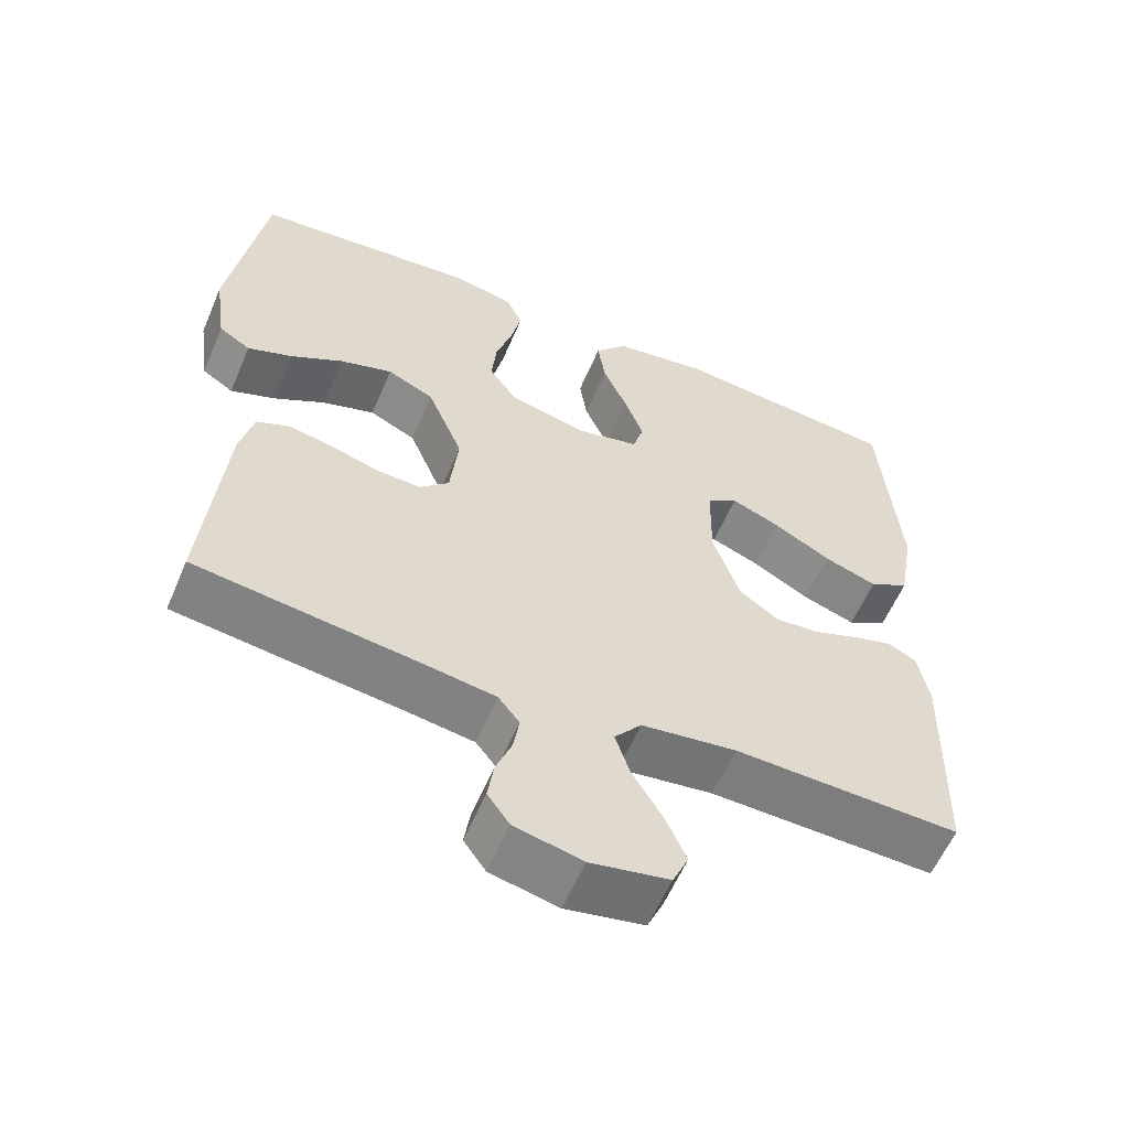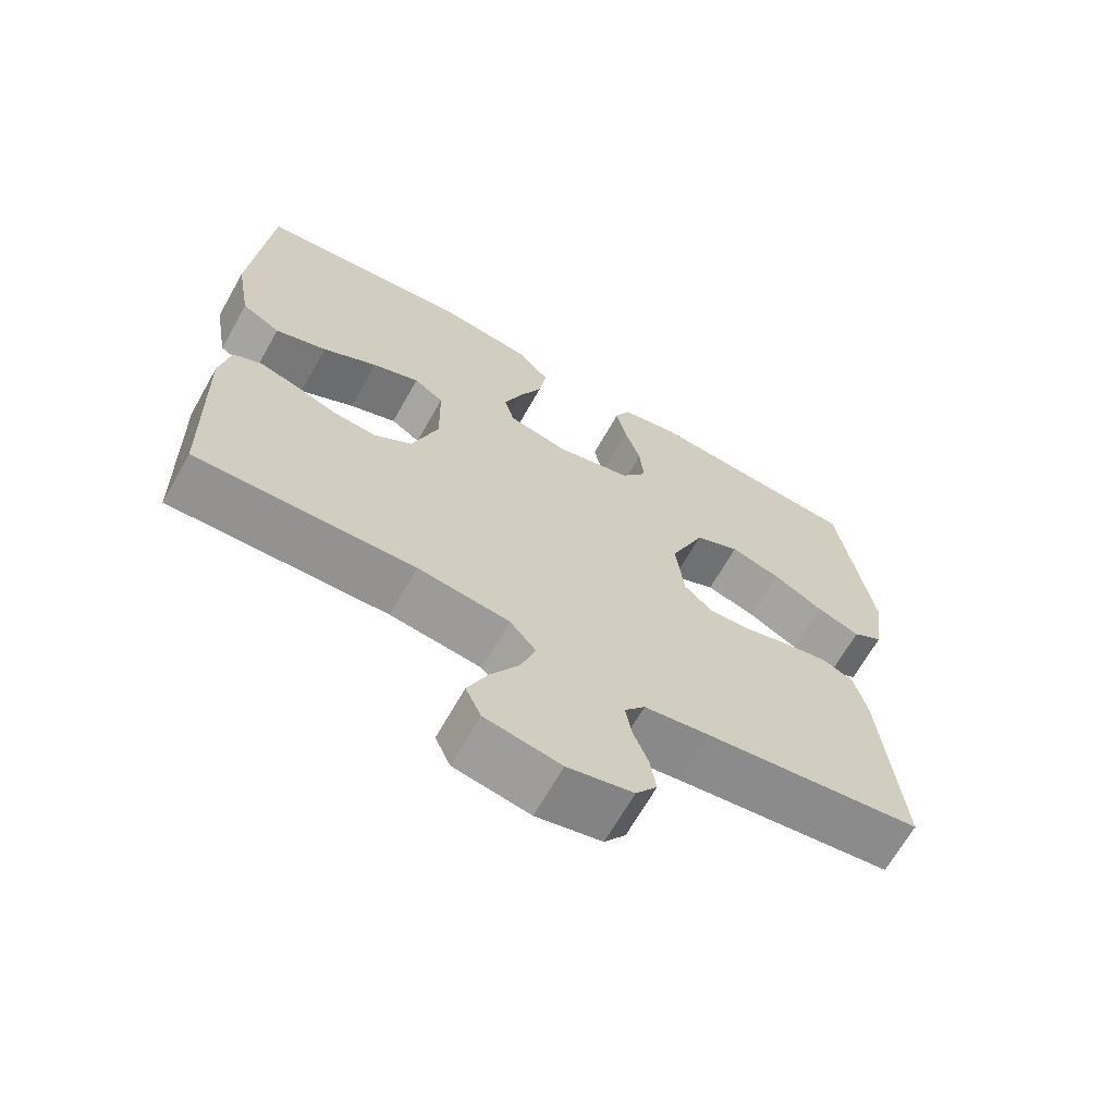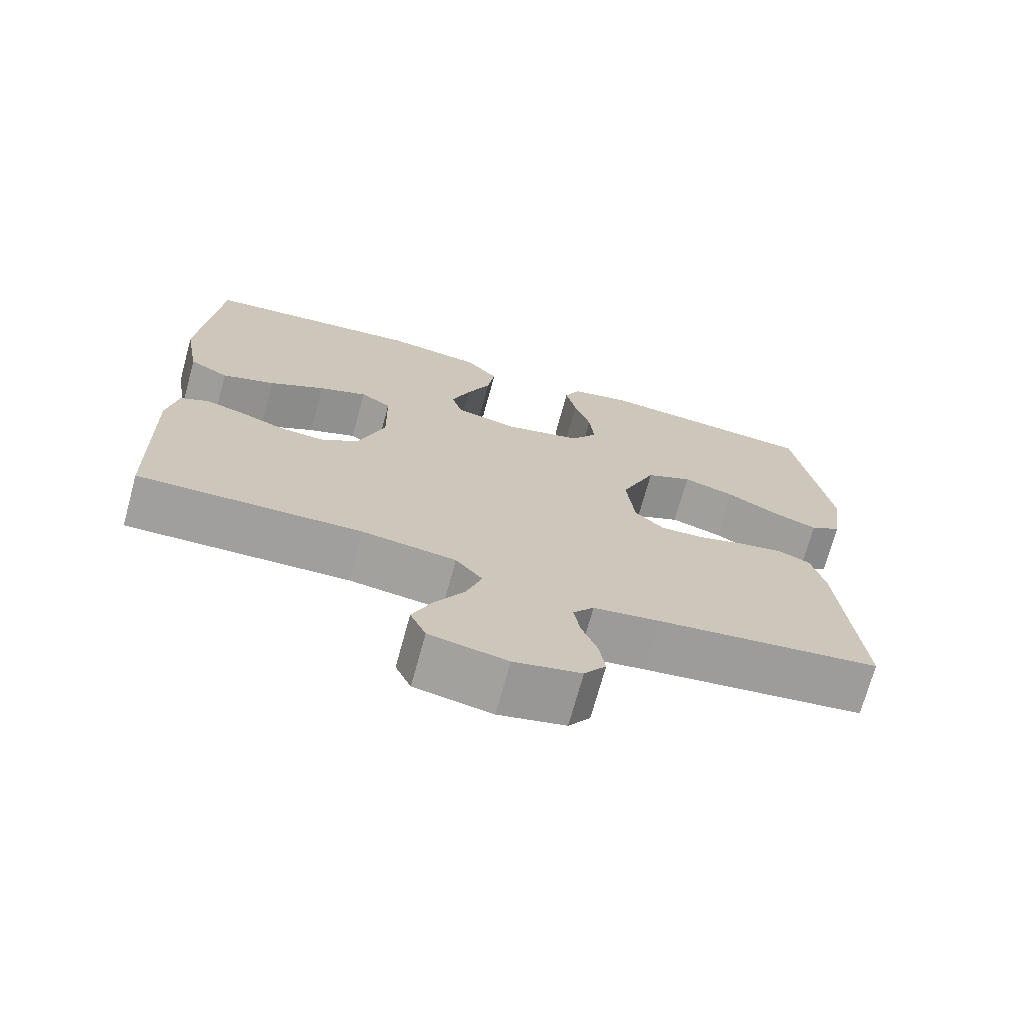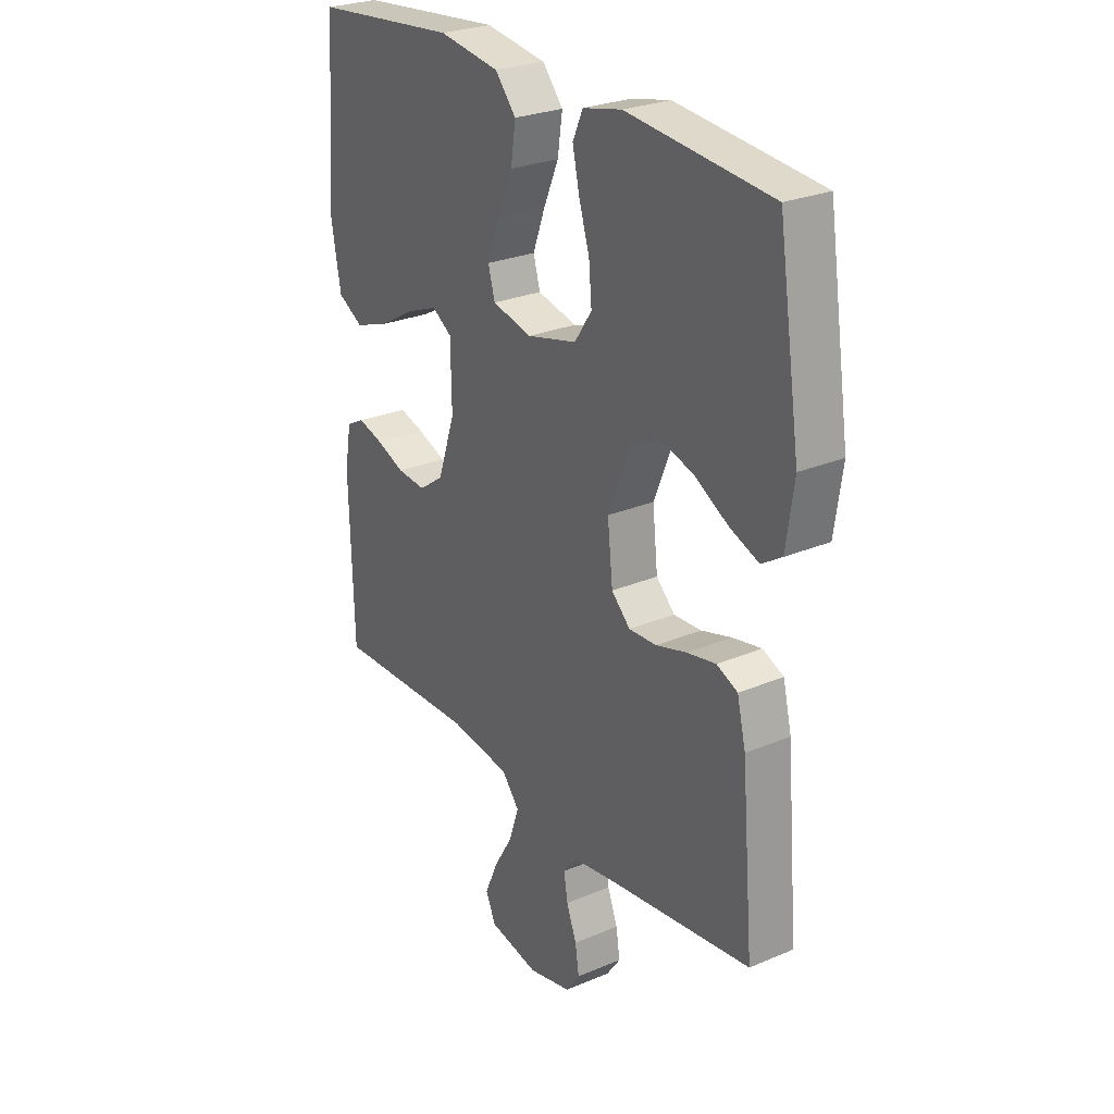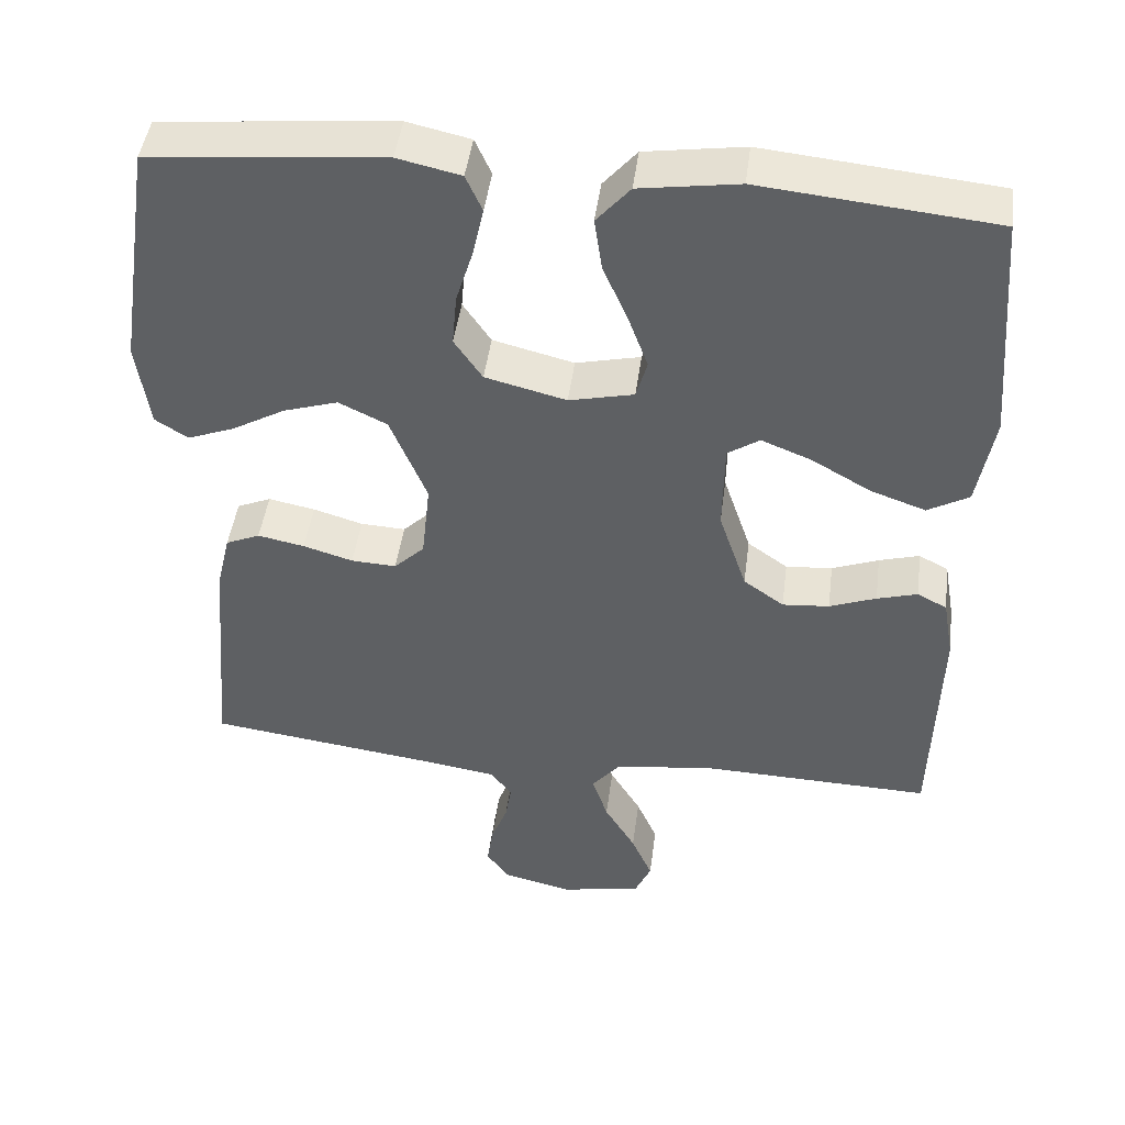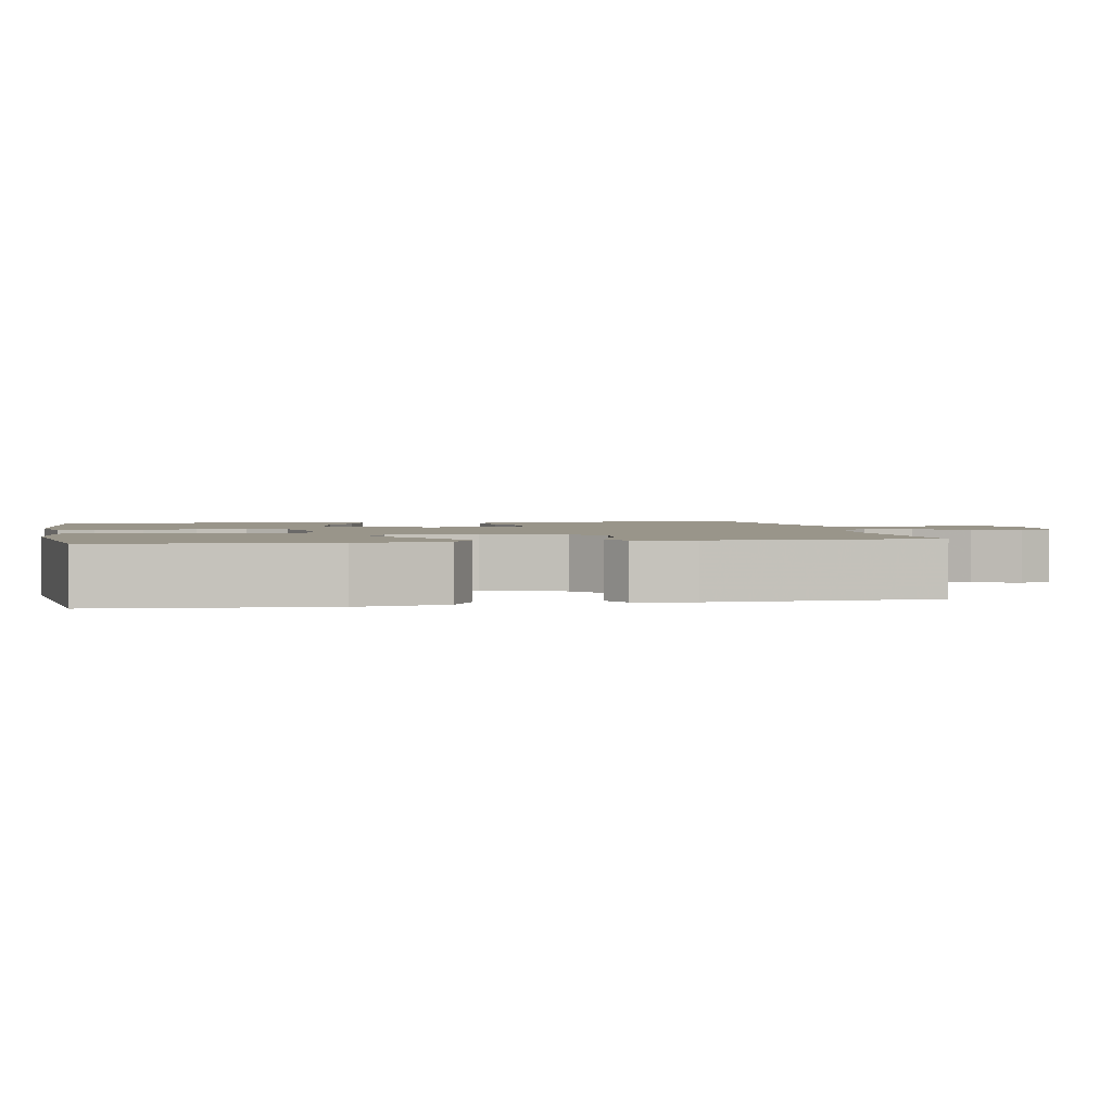
<metadata>
{"format":"obj","ext":"obj","renderer":"f3d","projection":"perspective","resolution":1024,"background":"white","views":[{"elev":-58.7,"azim":-23.0,"up":"+Z"},{"elev":-67.2,"azim":150.5,"up":"+Z"},{"elev":-71.7,"azim":164.7,"up":"+Z"},{"elev":26.7,"azim":-123.5,"up":"+Z"},{"elev":45.7,"azim":7.4,"up":"+Z"},{"elev":2.0,"azim":78.6,"up":"+Y"}]}
</metadata>
<code>
v 0.5 0.07 0.5
v 0.524 0.07 0.2
v 0.503 0.07 0.08
v 0.45 0.07 0.05
v 0.379 0.07 0.075
v 0.304 0.07 0.118
v 0.239 0.07 0.144
v 0.198 0.07 0.117
v 0.196 0.07 0
v 0.232 0.07 -0.107
v 0.284 0.07 -0.144
v 0.344 0.07 -0.139
v 0.404 0.07 -0.116
v 0.456 0.07 -0.101
v 0.494 0.07 -0.121
v 0.508 0.07 -0.2
v 0.5 0.07 -0.5
v 0.2 0.07 -0.491
v 0.074 0.07 -0.508
v 0.038 0.07 -0.552
v 0.058 0.07 -0.613
v 0.098 0.07 -0.68
v 0.125 0.07 -0.742
v 0.104 0.07 -0.789
v 0 0.07 -0.809
v -0.09 0.07 -0.788
v -0.119 0.07 -0.747
v -0.111 0.07 -0.694
v -0.09 0.07 -0.639
v -0.082 0.07 -0.59
v -0.11 0.07 -0.554
v -0.2 0.07 -0.54
v -0.5 0.07 -0.5
v -0.474 0.07 -0.2
v -0.456 0.07 -0.125
v -0.412 0.07 -0.106
v -0.352 0.07 -0.118
v -0.288 0.07 -0.137
v -0.23 0.07 -0.14
v -0.191 0.07 -0.102
v -0.18 0.07 0
v -0.227 0.07 0.115
v -0.289 0.07 0.145
v -0.359 0.07 0.123
v -0.428 0.07 0.084
v -0.488 0.07 0.061
v -0.53 0.07 0.088
v -0.546 0.07 0.2
v -0.5 0.07 0.5
v -0.2 0.07 0.528
v -0.119 0.07 0.51
v -0.098 0.07 0.463
v -0.112 0.07 0.399
v -0.134 0.07 0.328
v -0.14 0.07 0.261
v -0.104 0.07 0.208
v 0 0.07 0.182
v 0.083 0.07 0.201
v 0.097 0.07 0.251
v 0.072 0.07 0.319
v 0.04 0.07 0.393
v 0.03 0.07 0.461
v 0.073 0.07 0.511
v 0.2 0.07 0.53
v 0.5 0 0.5
v 0.524 0 0.2
v 0.503 0 0.08
v 0.45 0 0.05
v 0.379 0 0.075
v 0.304 0 0.118
v 0.239 0 0.144
v 0.198 0 0.117
v 0.196 0 0
v 0.232 0 -0.107
v 0.284 0 -0.144
v 0.344 0 -0.139
v 0.404 0 -0.116
v 0.456 0 -0.101
v 0.494 0 -0.121
v 0.508 0 -0.2
v 0.5 0 -0.5
v 0.2 0 -0.491
v 0.074 0 -0.508
v 0.038 0 -0.552
v 0.058 0 -0.613
v 0.098 0 -0.68
v 0.125 0 -0.742
v 0.104 0 -0.789
v 0 0 -0.809
v -0.09 0 -0.788
v -0.119 0 -0.747
v -0.111 0 -0.694
v -0.09 0 -0.639
v -0.082 0 -0.59
v -0.11 0 -0.554
v -0.2 0 -0.54
v -0.5 0 -0.5
v -0.474 0 -0.2
v -0.456 0 -0.125
v -0.412 0 -0.106
v -0.352 0 -0.118
v -0.288 0 -0.137
v -0.23 0 -0.14
v -0.191 0 -0.102
v -0.18 0 0
v -0.227 0 0.115
v -0.289 0 0.145
v -0.359 0 0.123
v -0.428 0 0.084
v -0.488 0 0.061
v -0.53 0 0.088
v -0.546 0 0.2
v -0.5 0 0.5
v -0.2 0 0.528
v -0.119 0 0.51
v -0.098 0 0.463
v -0.112 0 0.399
v -0.134 0 0.328
v -0.14 0 0.261
v -0.104 0 0.208
v 0 0 0.182
v 0.083 0 0.201
v 0.097 0 0.251
v 0.072 0 0.319
v 0.04 0 0.393
v 0.03 0 0.461
v 0.073 0 0.511
v 0.2 0 0.53
f 60 61 62 63
f 59 60 63 64
f 58 59 64 1
f 51 52 53 54
f 51 54 55
f 50 51 55
f 49 50 55
f 48 49 55 56
f 44 45 46 47
f 43 44 47 48
f 35 36 37 38
f 33 34 35 38
f 32 33 38 39
f 31 32 39 40
f 26 27 28 29
f 26 29 30
f 25 26 30
f 24 25 30
f 21 22 23 24
f 20 21 24 30
f 19 20 30 31
f 15 16 17 18
f 15 18 19
f 12 13 14 15
f 12 15 19 31
f 3 4 5 6
f 3 6 7
f 58 1 2 3
f 58 3 7
f 57 58 7 8
f 43 48 56 57
f 42 43 57 8
f 41 42 8 9
f 40 41 9 10
f 31 40 10 11
f 11 12 31
f 127 126 125 124
f 128 127 124 123
f 65 128 123 122
f 118 117 116 115
f 119 118 115
f 119 115 114
f 119 114 113
f 120 119 113 112
f 111 110 109 108
f 112 111 108 107
f 102 101 100 99
f 102 99 98 97
f 103 102 97 96
f 104 103 96 95
f 93 92 91 90
f 94 93 90
f 94 90 89
f 94 89 88
f 88 87 86 85
f 94 88 85 84
f 95 94 84 83
f 82 81 80 79
f 83 82 79
f 79 78 77 76
f 95 83 79 76
f 70 69 68 67
f 71 70 67
f 67 66 65 122
f 71 67 122
f 72 71 122 121
f 121 120 112 107
f 72 121 107 106
f 73 72 106 105
f 74 73 105 104
f 75 74 104 95
f 95 76 75
f 1 65 66 2
f 2 66 67 3
f 3 67 68 4
f 4 68 69 5
f 5 69 70 6
f 6 70 71 7
f 7 71 72 8
f 8 72 73 9
f 9 73 74 10
f 10 74 75 11
f 11 75 76 12
f 12 76 77 13
f 13 77 78 14
f 14 78 79 15
f 15 79 80 16
f 16 80 81 17
f 17 81 82 18
f 18 82 83 19
f 19 83 84 20
f 20 84 85 21
f 21 85 86 22
f 22 86 87 23
f 23 87 88 24
f 24 88 89 25
f 25 89 90 26
f 26 90 91 27
f 27 91 92 28
f 28 92 93 29
f 29 93 94 30
f 30 94 95 31
f 31 95 96 32
f 32 96 97 33
f 33 97 98 34
f 34 98 99 35
f 35 99 100 36
f 36 100 101 37
f 37 101 102 38
f 38 102 103 39
f 39 103 104 40
f 40 104 105 41
f 41 105 106 42
f 42 106 107 43
f 43 107 108 44
f 44 108 109 45
f 45 109 110 46
f 46 110 111 47
f 47 111 112 48
f 48 112 113 49
f 49 113 114 50
f 50 114 115 51
f 51 115 116 52
f 52 116 117 53
f 53 117 118 54
f 54 118 119 55
f 55 119 120 56
f 56 120 121 57
f 57 121 122 58
f 58 122 123 59
f 59 123 124 60
f 60 124 125 61
f 61 125 126 62
f 62 126 127 63
f 63 127 128 64
f 64 128 65 1

</code>
